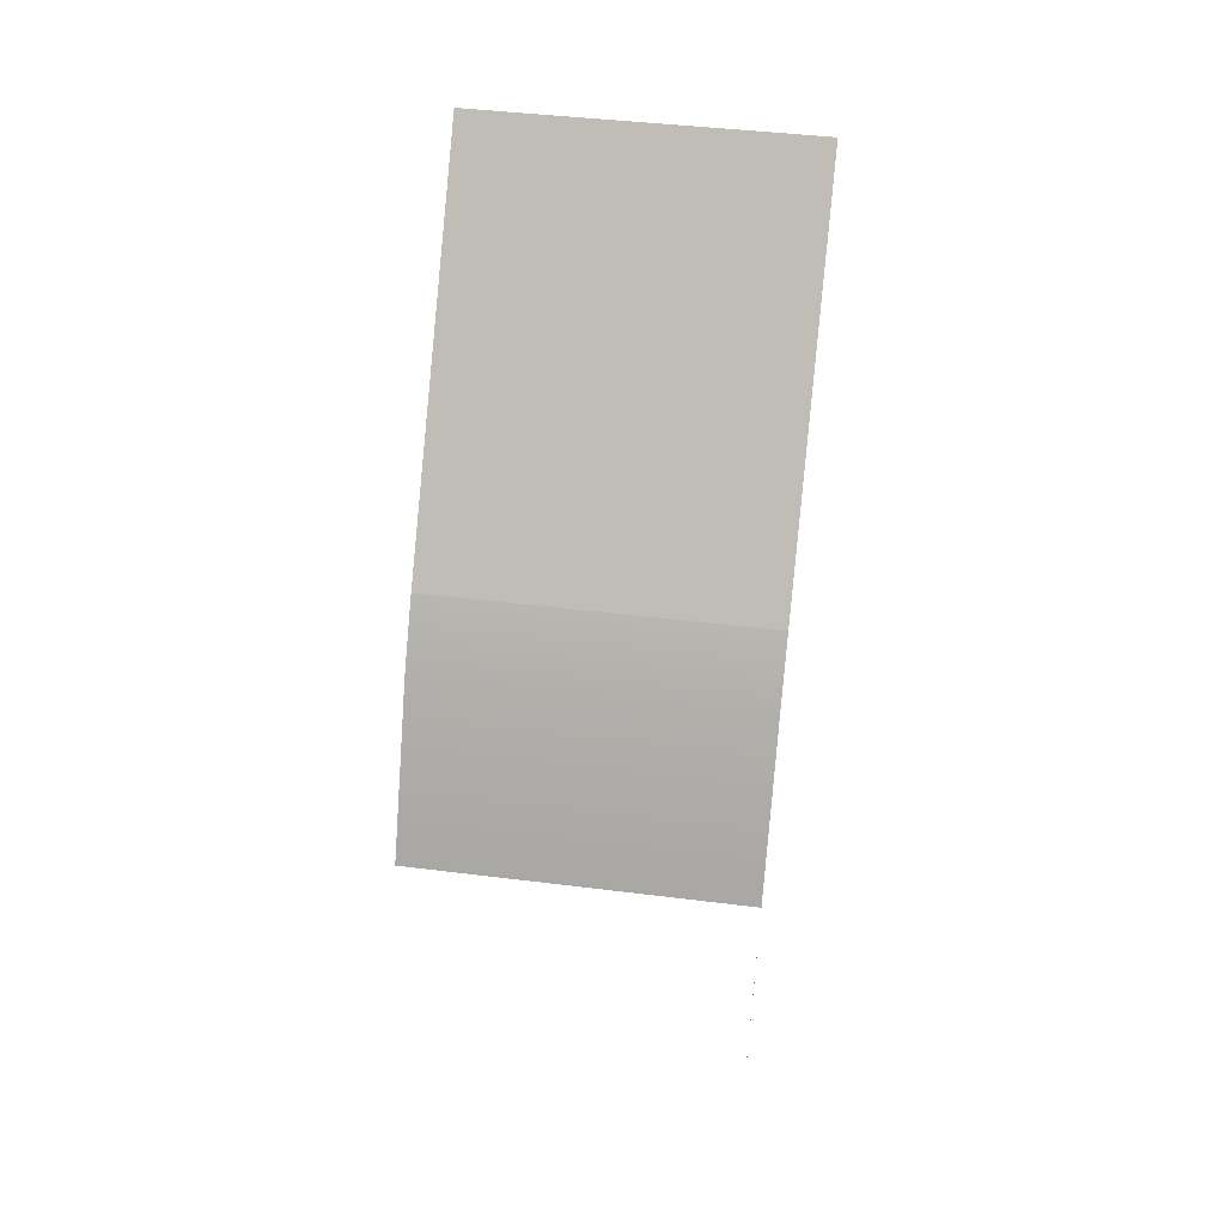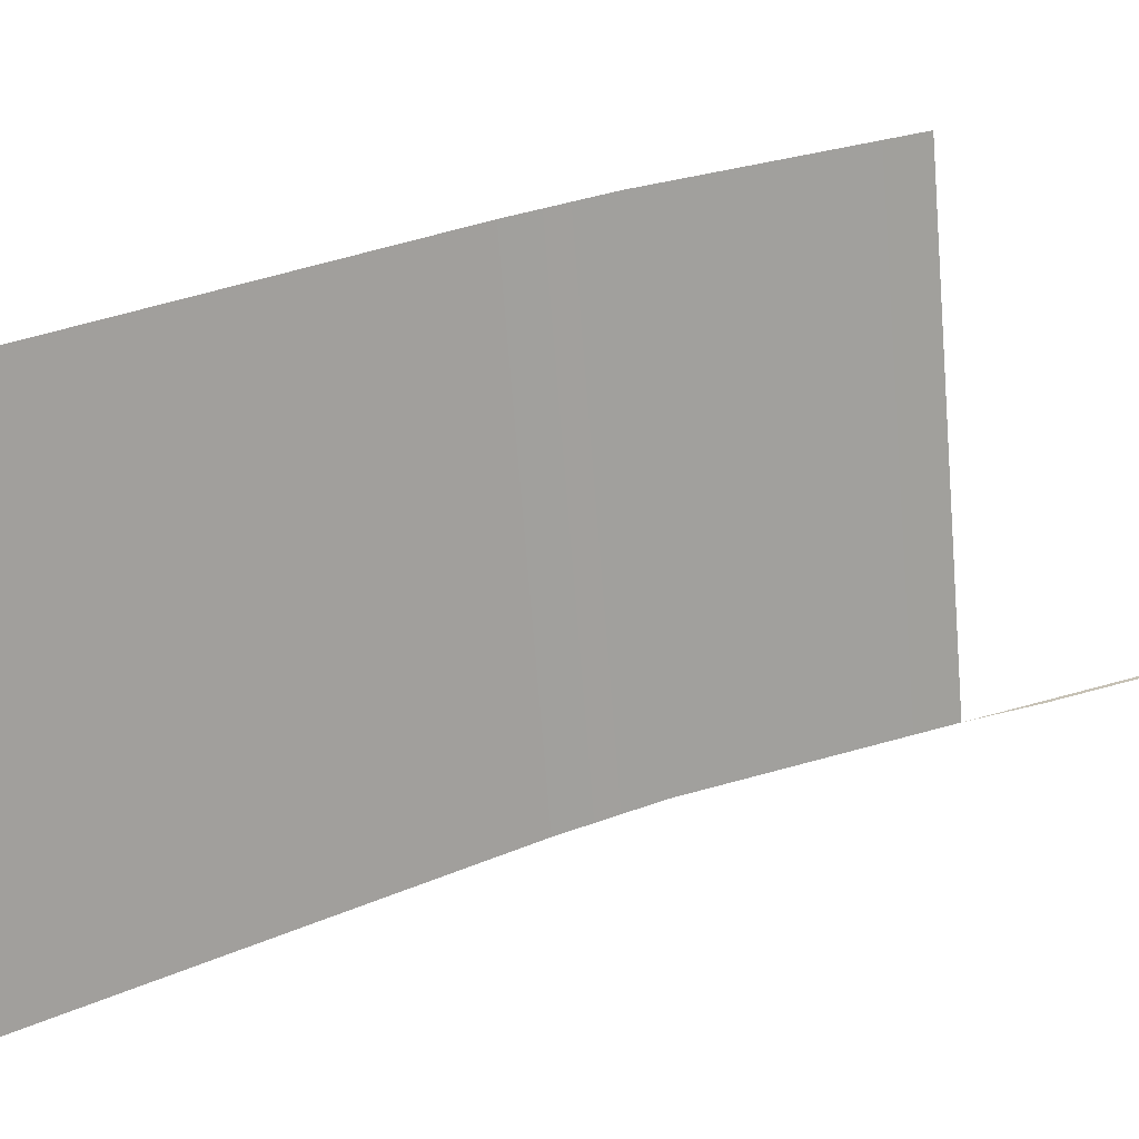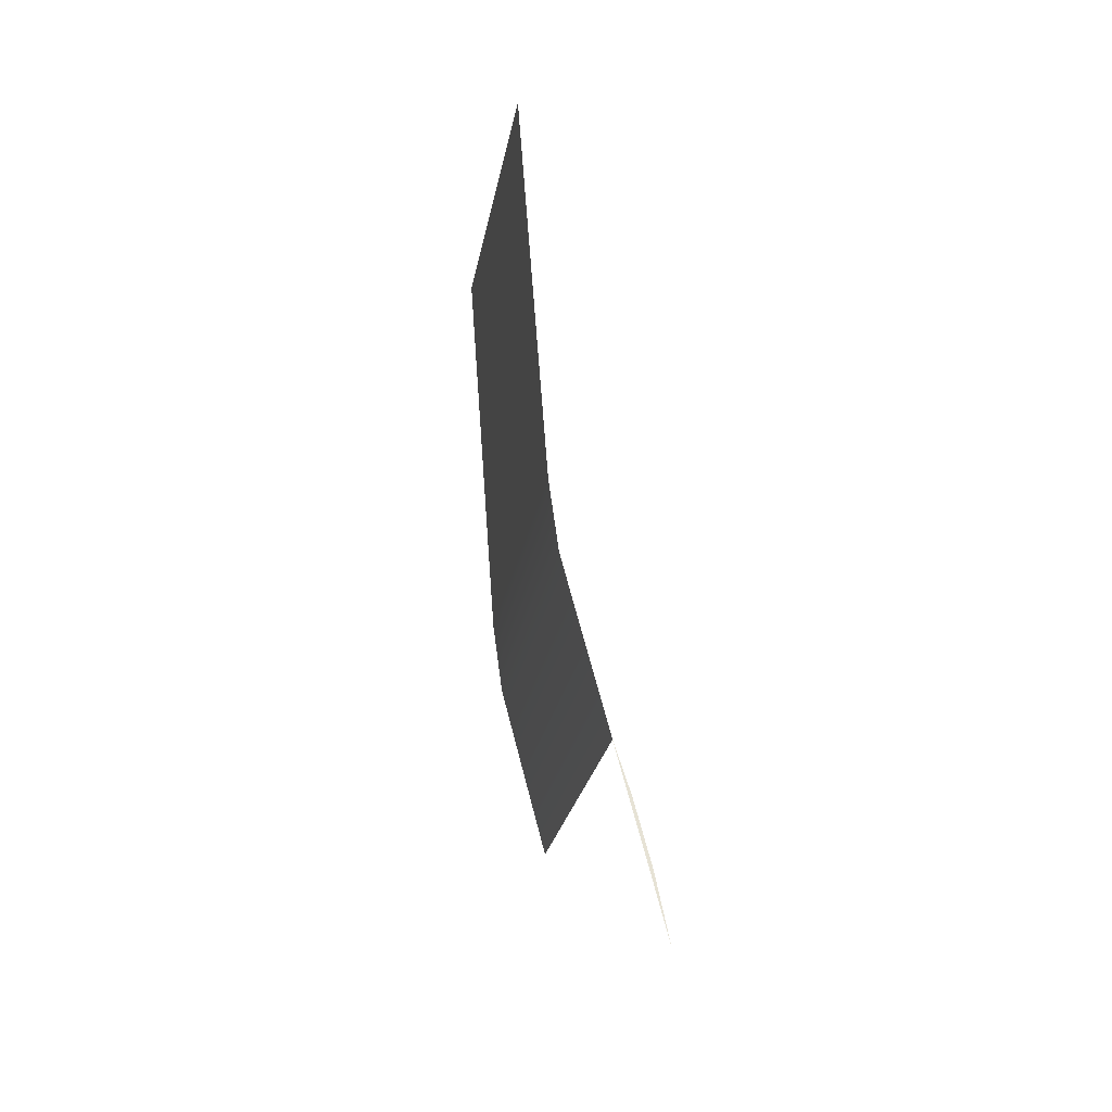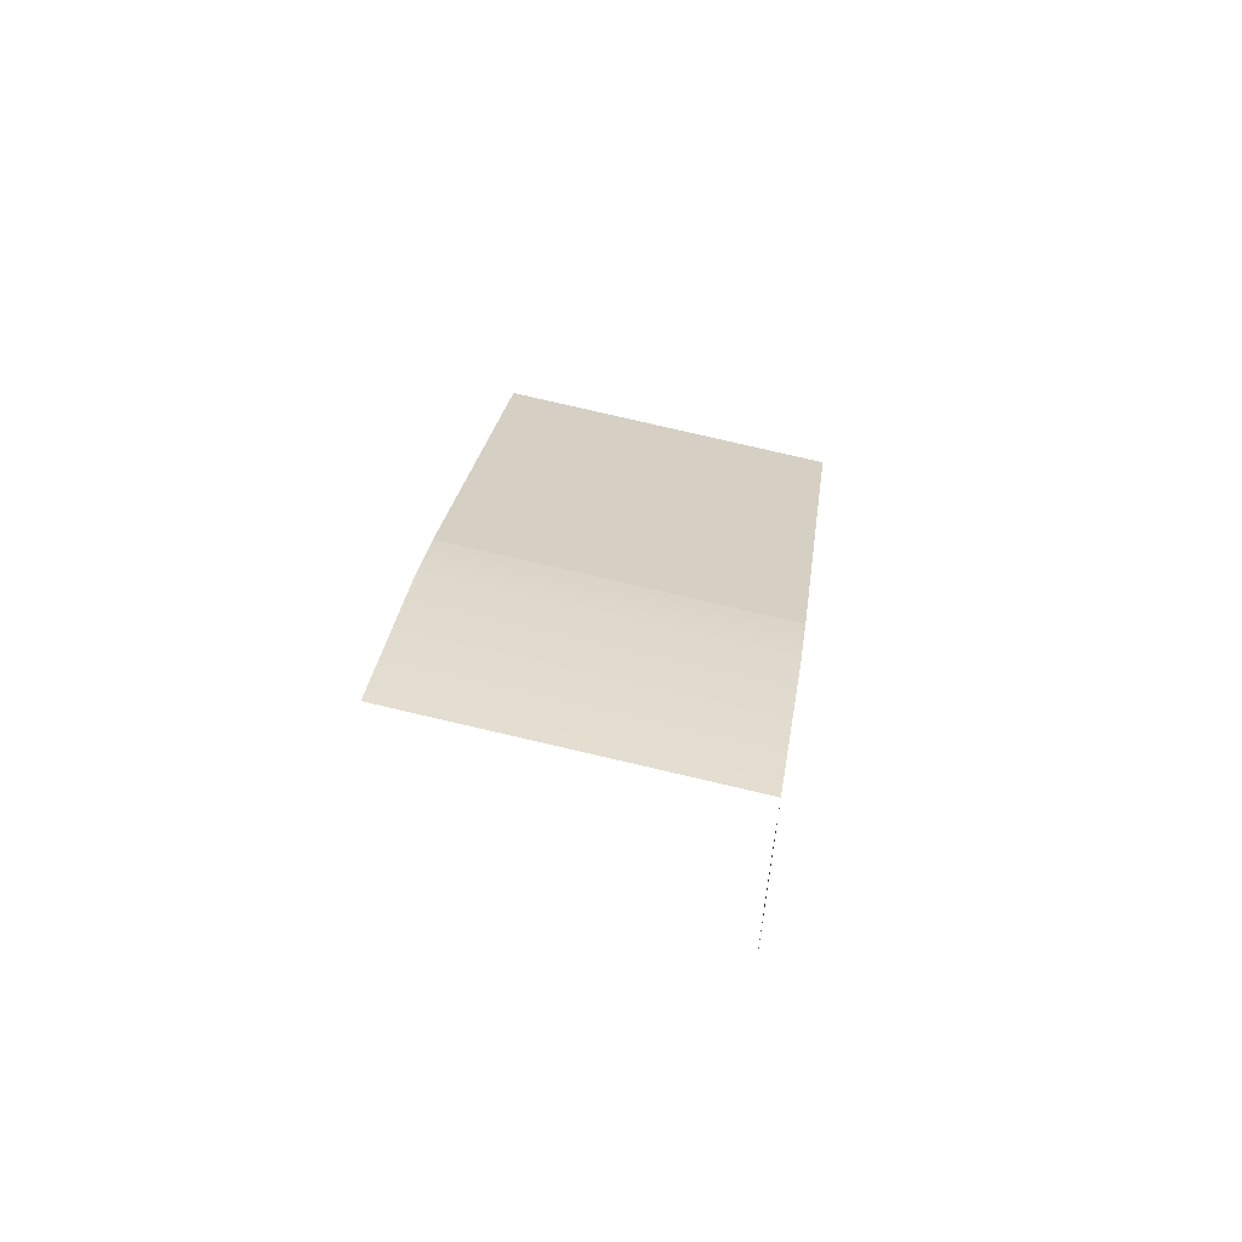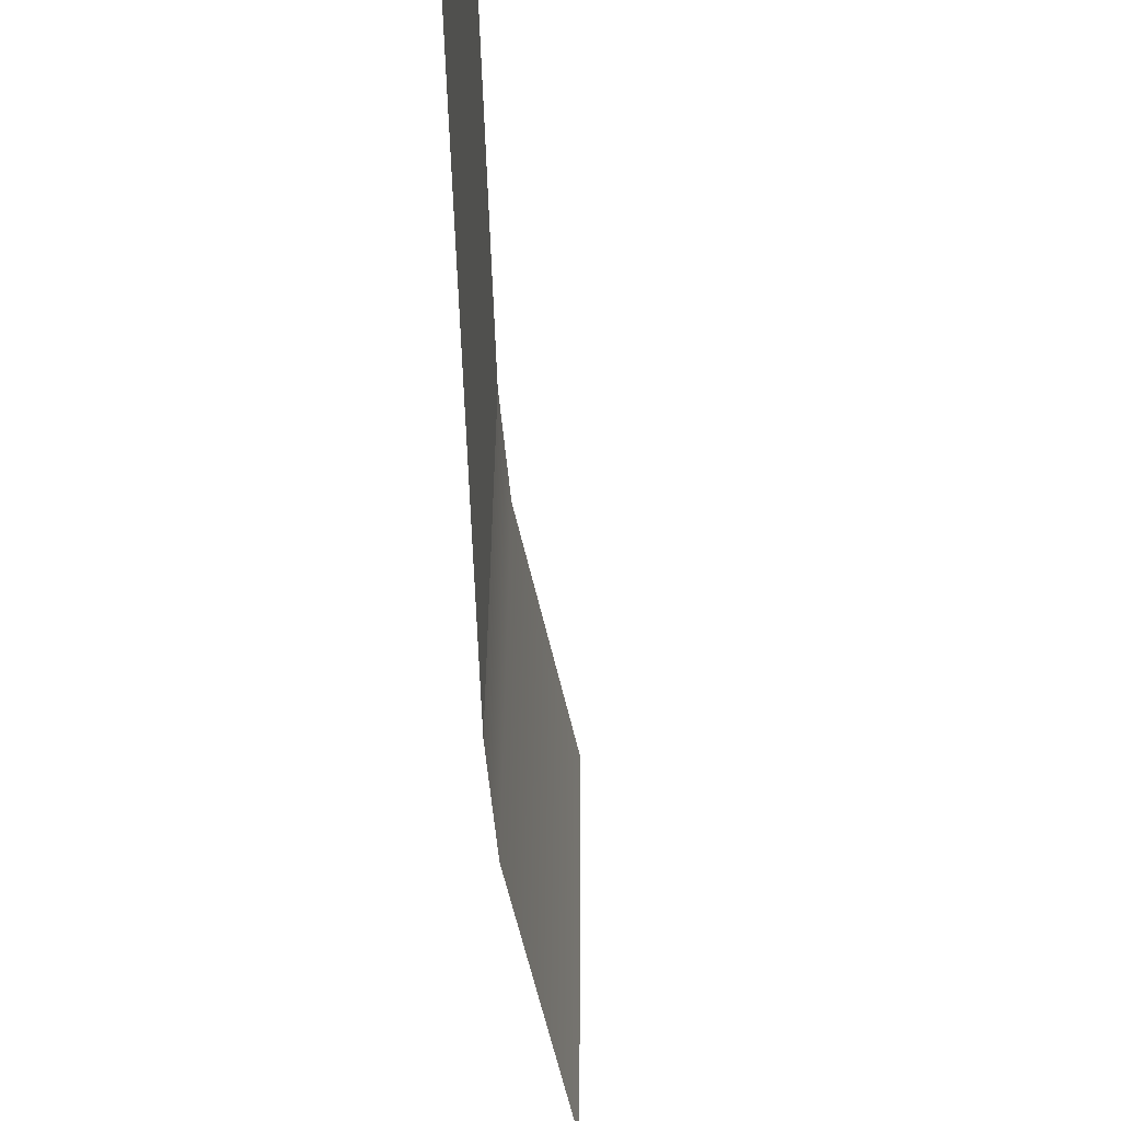
<metadata>
{"format":"obj","ext":"obj","renderer":"f3d","projection":"perspective","resolution":1024,"background":"white","views":[{"elev":-2.3,"azim":95.7,"up":"+Y"},{"elev":15.9,"azim":-130.7,"up":"+Z"},{"elev":-32.1,"azim":169.7,"up":"+Y"},{"elev":-70.4,"azim":78.5,"up":"+Y"},{"elev":-63.5,"azim":176.6,"up":"+Z"}]}
</metadata>
<code>
o 3dw.eb6176d02ba79f0640010f30b5cd77ee/Model/mesh1/mesh1-geometry/material_0/component_2#mesh1-geometry
v -0.1005 0.01732 0.1798
v -0.1005 0.01897 0.1956
v -0.1005 0.01831 0.1893
v -0.1005 0.01831 0.1893
v -0.1005 0.01897 0.1956
v -0.1005 0.01732 0.1798
v -0.1005 0.01732 0.1798
v -0.1024 -0.001002 0.1977
v -0.1005 0.01897 0.1956
v -0.1005 0.01897 0.1956
v -0.1024 -0.001002 0.1977
v -0.1005 0.01732 0.1798
v -0.1024 -0.001002 0.1977
v -0.1005 0.01732 0.1798
v -0.1024 -0.00266 0.1819
v -0.1024 -0.00266 0.1819
v -0.1005 0.01732 0.1798
v -0.1024 -0.001002 0.1977
v -0.1024 -0.00266 0.1819
v -0.1029 -0.004447 0.1981
v -0.1024 -0.001002 0.1977
v -0.1024 -0.001002 0.1977
v -0.1029 -0.004447 0.1981
v -0.1024 -0.00266 0.1819
v -0.1029 -0.004447 0.1981
v -0.1024 -0.00266 0.1819
v -0.1029 -0.006104 0.1823
v -0.1029 -0.006104 0.1823
v -0.1024 -0.00266 0.1819
v -0.1029 -0.004447 0.1981
v -0.1029 -0.006104 0.1823
v -0.1053 -0.01264 0.1989
v -0.1029 -0.004447 0.1981
v -0.1029 -0.004447 0.1981
v -0.1053 -0.01264 0.1989
v -0.1029 -0.006104 0.1823
v -0.1053 -0.01264 0.1989
v -0.1029 -0.006104 0.1823
v -0.1053 -0.0143 0.1832
v -0.1053 -0.0143 0.1832
v -0.1029 -0.006104 0.1823
v -0.1053 -0.01264 0.1989
v -0.1069 -0.01959 0.1837
v -0.1053 -0.0143 0.1832
v -0.1061 -0.01665 0.1834
v -0.1061 -0.01665 0.1834
v -0.1053 -0.0143 0.1832
v -0.1069 -0.01959 0.1837
v -0.1053 -0.0143 0.1832
v -0.1069 -0.01959 0.1837
v -0.1076 -0.02257 0.184
v -0.1076 -0.02257 0.184
v -0.1069 -0.01959 0.1837
v -0.1053 -0.0143 0.1832
f 1 2 3
f 4 5 6
f 7 8 9
f 10 11 12
f 13 14 15
f 16 17 18
f 19 20 21
f 22 23 24
f 25 26 27
f 28 29 30
f 31 32 33
f 34 35 36
f 37 38 39
f 40 41 42
f 43 44 45
f 46 47 48
f 49 50 51
f 52 53 54

</code>
